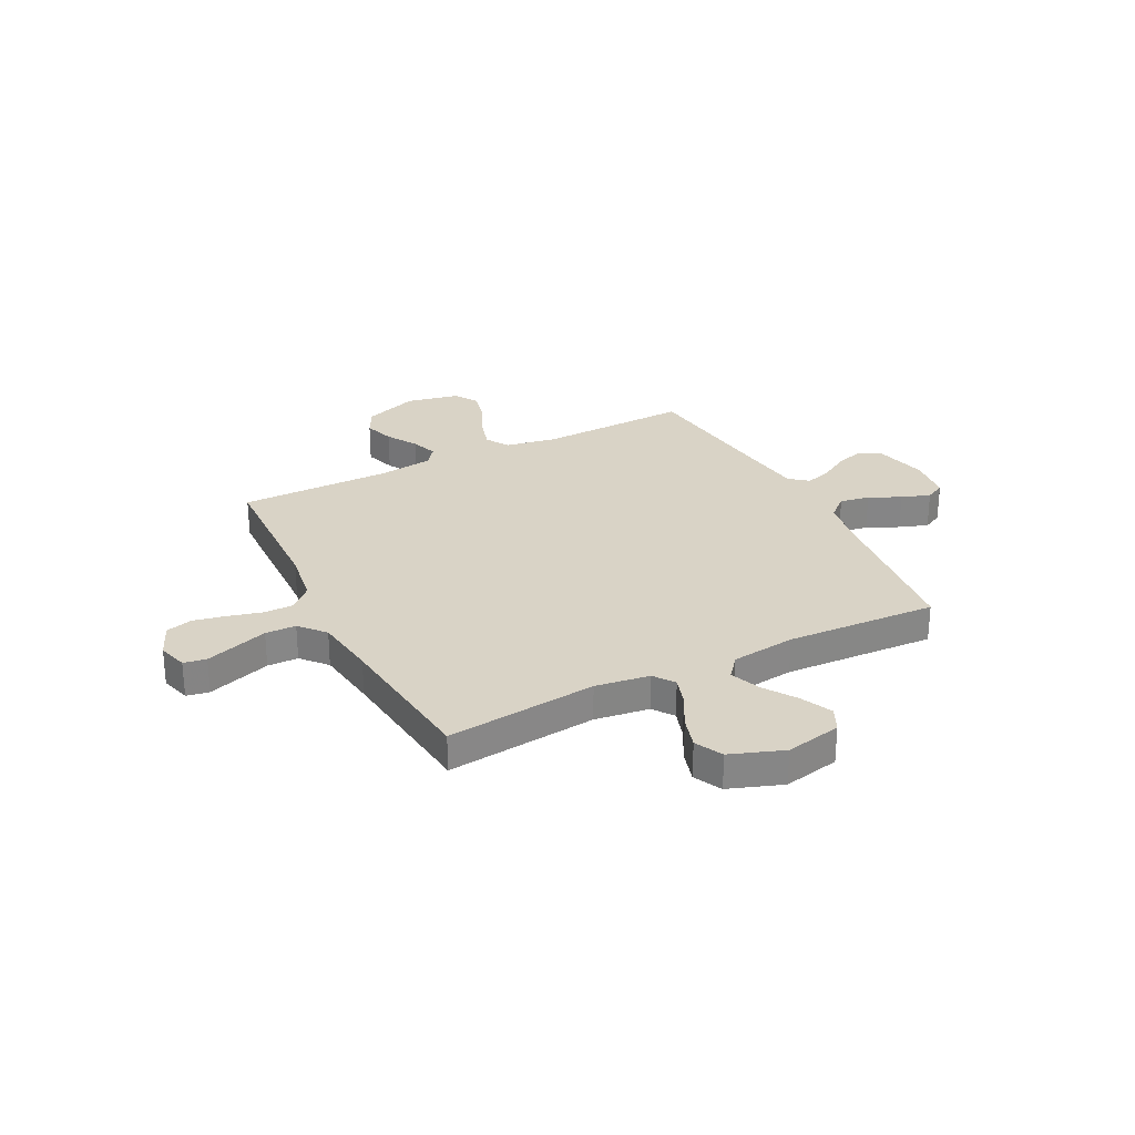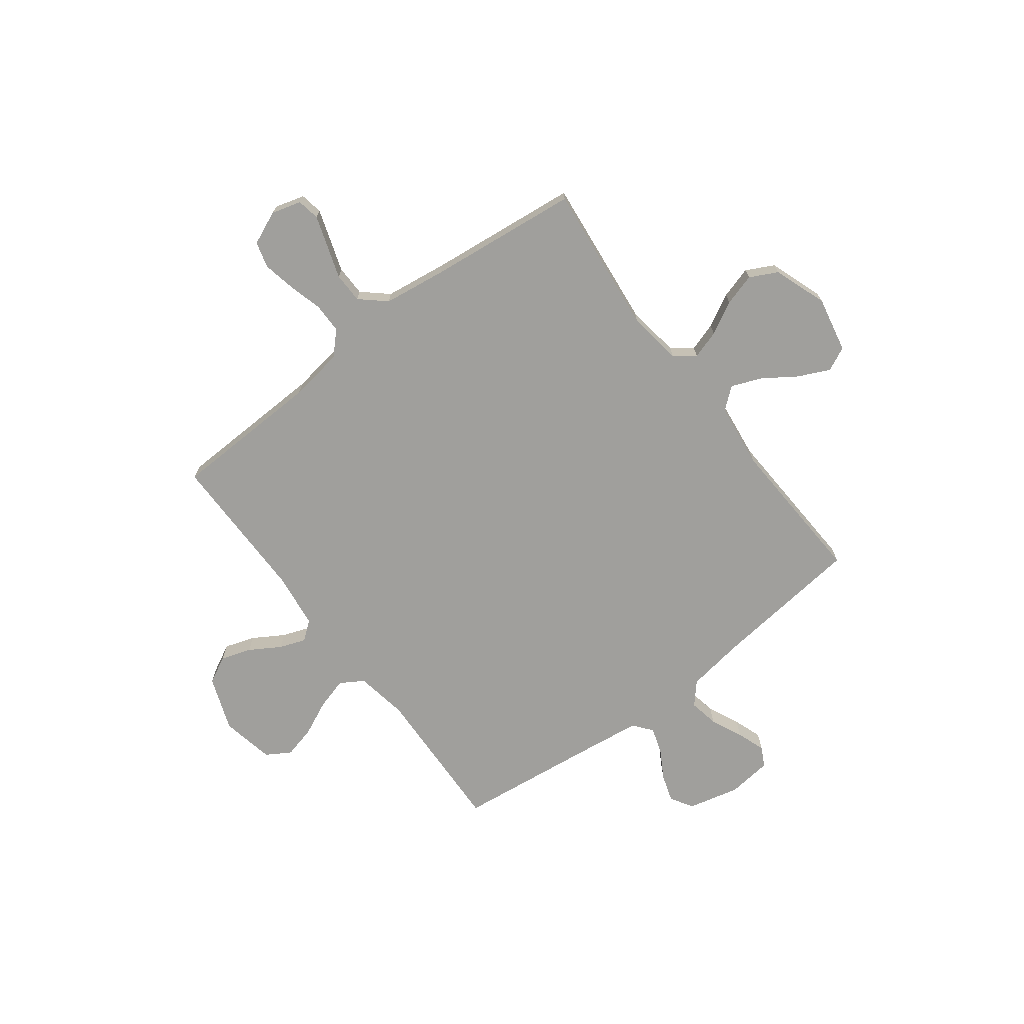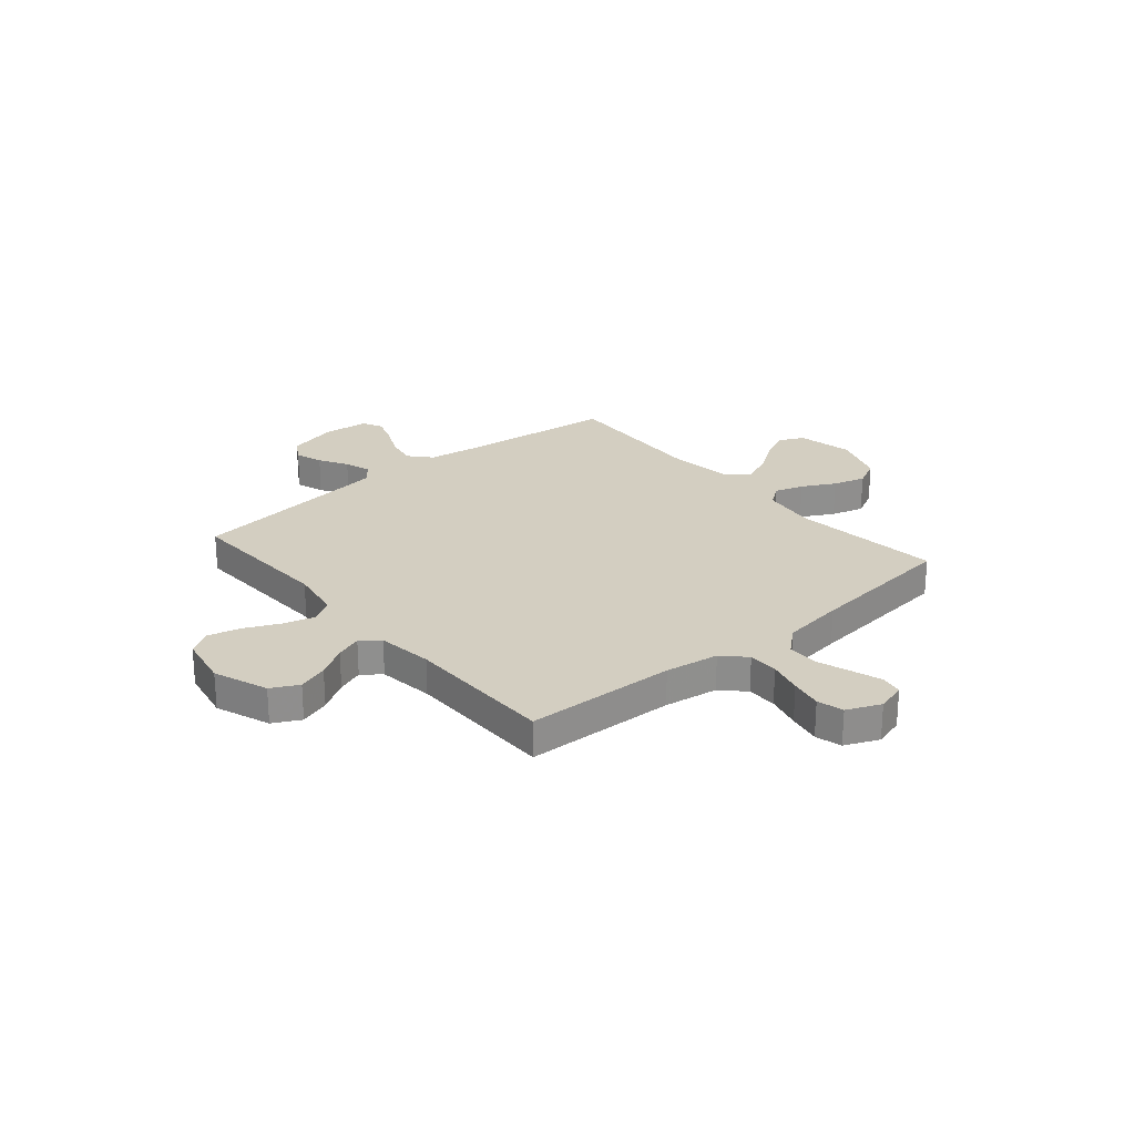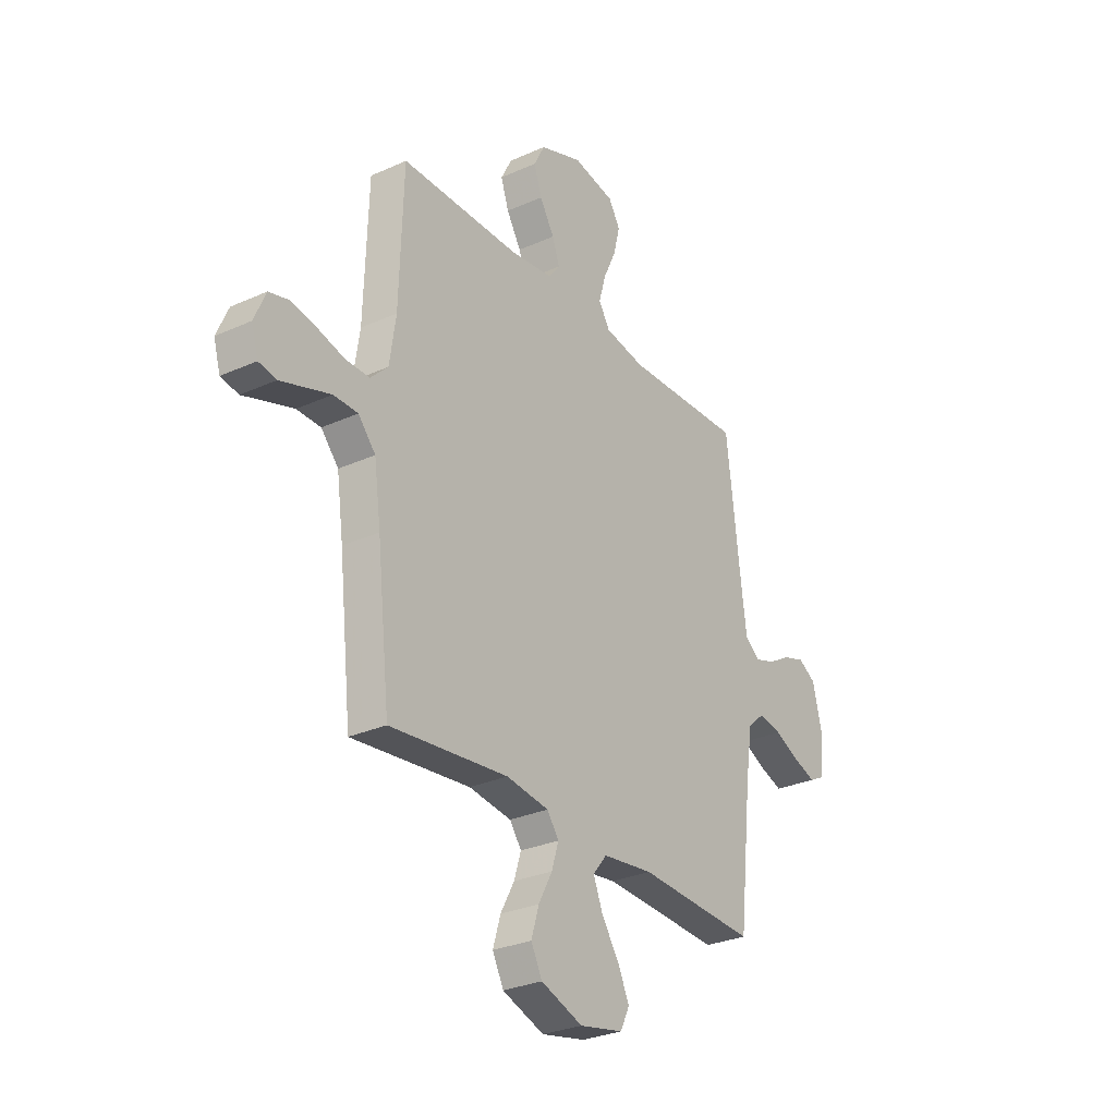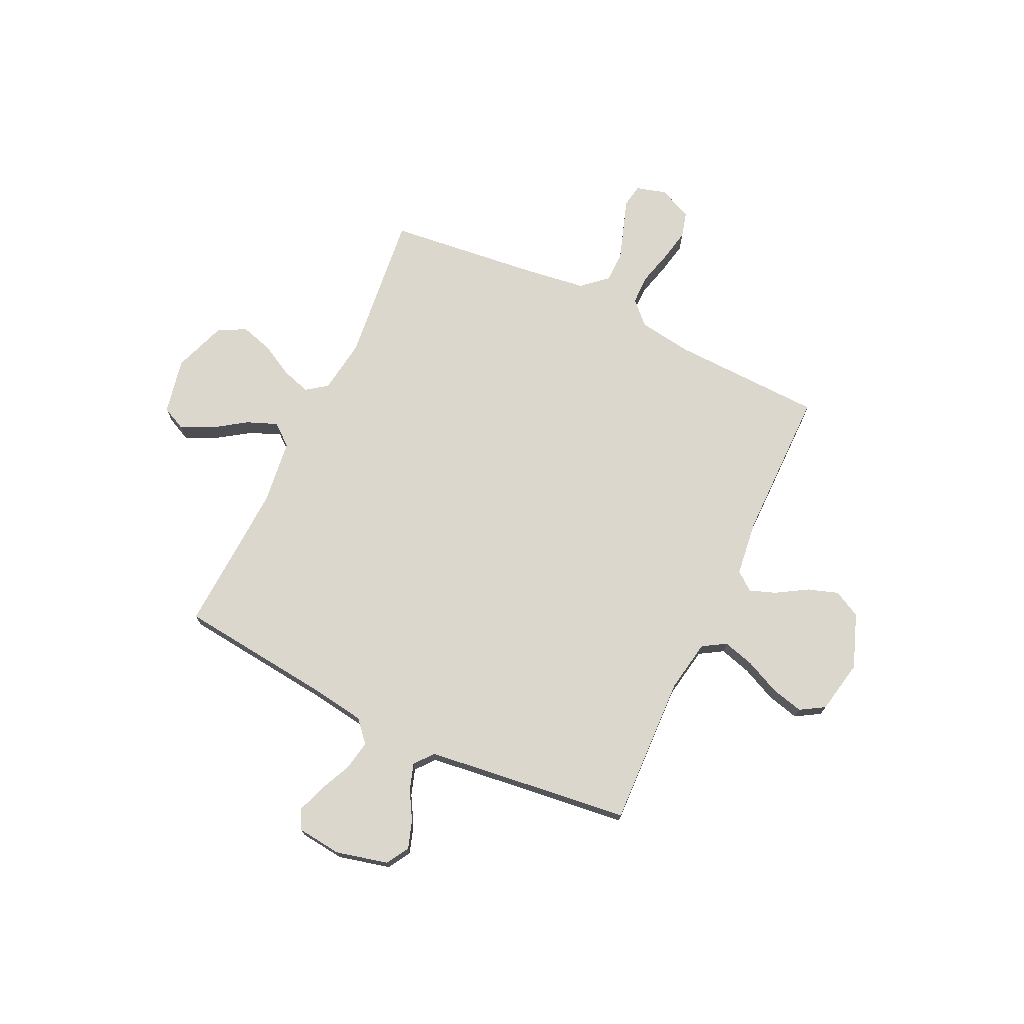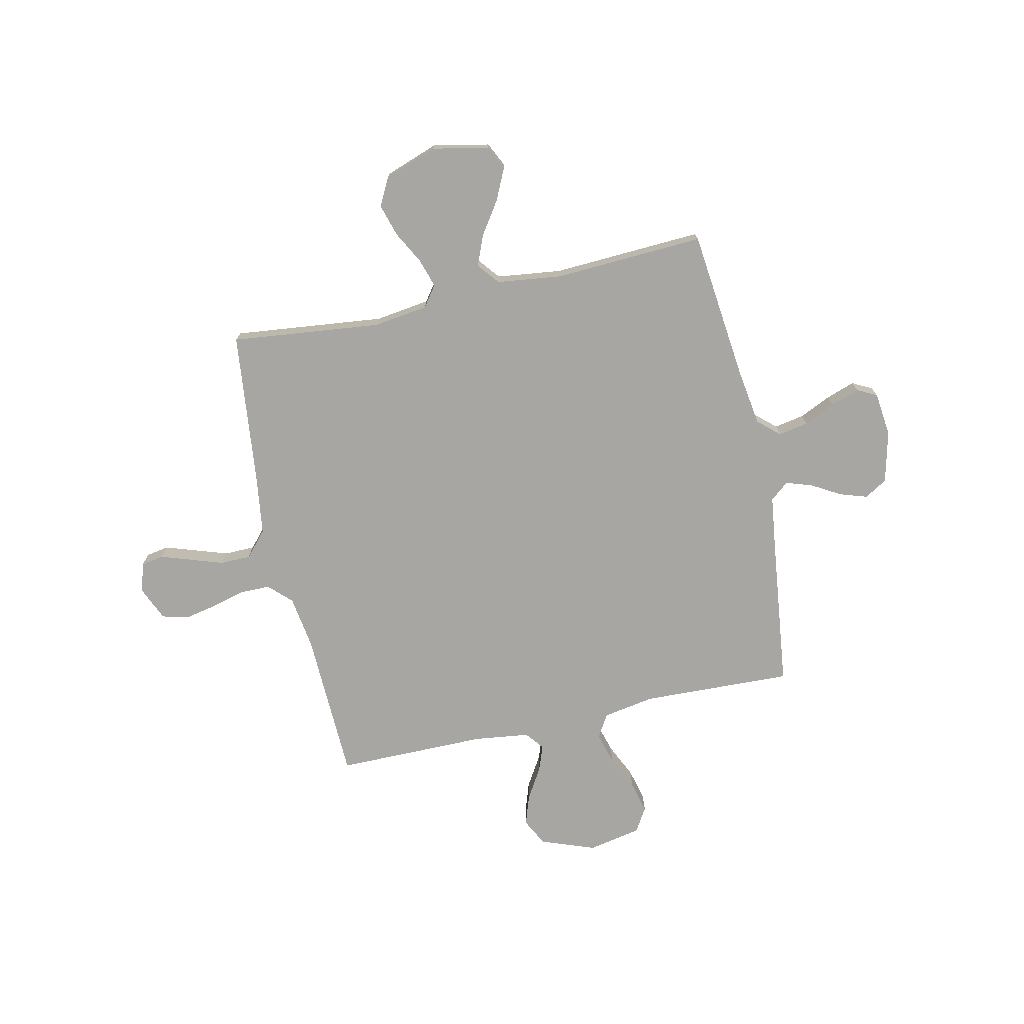
<metadata>
{"format":"obj","ext":"obj","renderer":"f3d","projection":"perspective","resolution":1024,"background":"white","views":[{"elev":28.3,"azim":153.1,"up":"+Y"},{"elev":-71.2,"azim":127.2,"up":"+Y"},{"elev":25.1,"azim":49.7,"up":"+Y"},{"elev":-29.0,"azim":123.9,"up":"+Z"},{"elev":72.8,"azim":-64.7,"up":"+Y"},{"elev":-74.0,"azim":-167.6,"up":"+Y"}]}
</metadata>
<code>
v -0.5 0.07 0.5
v -0.2 0.07 0.489
v -0.097 0.07 0.507
v -0.069 0.07 0.553
v -0.087 0.07 0.616
v -0.119 0.07 0.685
v -0.135 0.07 0.749
v -0.106 0.07 0.797
v 0 0.07 0.818
v 0.108 0.07 0.778
v 0.136 0.07 0.724
v 0.116 0.07 0.664
v 0.079 0.07 0.603
v 0.06 0.07 0.551
v 0.089 0.07 0.514
v 0.2 0.07 0.5
v 0.5 0.07 0.5
v 0.51 0.07 0.2
v 0.526 0.07 0.093
v 0.57 0.07 0.05
v 0.63 0.07 0.05
v 0.698 0.07 0.068
v 0.762 0.07 0.081
v 0.814 0.07 0.067
v 0.843 0.07 0
v 0.826 0.07 -0.059
v 0.781 0.07 -0.067
v 0.721 0.07 -0.047
v 0.655 0.07 -0.025
v 0.594 0.07 -0.026
v 0.55 0.07 -0.076
v 0.533 0.07 -0.2
v 0.5 0.07 -0.5
v 0.2 0.07 -0.467
v 0.092 0.07 -0.482
v 0.062 0.07 -0.523
v 0.08 0.07 -0.58
v 0.115 0.07 -0.645
v 0.134 0.07 -0.709
v 0.106 0.07 -0.764
v 0 0.07 -0.802
v -0.111 0.07 -0.779
v -0.134 0.07 -0.731
v -0.105 0.07 -0.669
v -0.061 0.07 -0.604
v -0.037 0.07 -0.544
v -0.072 0.07 -0.501
v -0.2 0.07 -0.485
v -0.5 0.07 -0.5
v -0.533 0.07 -0.2
v -0.55 0.07 -0.086
v -0.593 0.07 -0.048
v -0.652 0.07 -0.059
v -0.715 0.07 -0.088
v -0.772 0.07 -0.108
v -0.811 0.07 -0.088
v -0.821 0.07 0
v -0.796 0.07 0.103
v -0.751 0.07 0.13
v -0.696 0.07 0.112
v -0.639 0.07 0.079
v -0.587 0.07 0.062
v -0.55 0.07 0.092
v -0.536 0.07 0.2
v -0.5 0 0.5
v -0.2 0 0.489
v -0.097 0 0.507
v -0.069 0 0.553
v -0.087 0 0.616
v -0.119 0 0.685
v -0.135 0 0.749
v -0.106 0 0.797
v 0 0 0.818
v 0.108 0 0.778
v 0.136 0 0.724
v 0.116 0 0.664
v 0.079 0 0.603
v 0.06 0 0.551
v 0.089 0 0.514
v 0.2 0 0.5
v 0.5 0 0.5
v 0.51 0 0.2
v 0.526 0 0.093
v 0.57 0 0.05
v 0.63 0 0.05
v 0.698 0 0.068
v 0.762 0 0.081
v 0.814 0 0.067
v 0.843 0 0
v 0.826 0 -0.059
v 0.781 0 -0.067
v 0.721 0 -0.047
v 0.655 0 -0.025
v 0.594 0 -0.026
v 0.55 0 -0.076
v 0.533 0 -0.2
v 0.5 0 -0.5
v 0.2 0 -0.467
v 0.092 0 -0.482
v 0.062 0 -0.523
v 0.08 0 -0.58
v 0.115 0 -0.645
v 0.134 0 -0.709
v 0.106 0 -0.764
v 0 0 -0.802
v -0.111 0 -0.779
v -0.134 0 -0.731
v -0.105 0 -0.669
v -0.061 0 -0.604
v -0.037 0 -0.544
v -0.072 0 -0.501
v -0.2 0 -0.485
v -0.5 0 -0.5
v -0.533 0 -0.2
v -0.55 0 -0.086
v -0.593 0 -0.048
v -0.652 0 -0.059
v -0.715 0 -0.088
v -0.772 0 -0.108
v -0.811 0 -0.088
v -0.821 0 0
v -0.796 0 0.103
v -0.751 0 0.13
v -0.696 0 0.112
v -0.639 0 0.079
v -0.587 0 0.062
v -0.55 0 0.092
v -0.536 0 0.2
f 59 60 61
f 58 59 61
f 57 58 61
f 56 57 61
f 55 56 61
f 54 55 61
f 53 54 61
f 52 53 61 62
f 51 52 62 63
f 48 49 50
f 51 63 64
f 50 51 64
f 48 50 64
f 47 48 64
f 43 44 45
f 42 43 45
f 41 42 45
f 40 41 45
f 39 40 45
f 38 39 45
f 37 38 45
f 36 37 45 46
f 64 1 2
f 47 64 2
f 46 47 2
f 36 46 2
f 35 36 2
f 26 27 28
f 25 26 28
f 24 25 28
f 23 24 28
f 22 23 28
f 21 22 28
f 20 21 28 29
f 16 17 18
f 15 16 18 19
f 11 12 13
f 10 11 13
f 9 10 13
f 8 9 13
f 7 8 13
f 6 7 13
f 5 6 13
f 4 5 13 14
f 3 4 14 15
f 15 19 20
f 3 15 20
f 2 3 20
f 35 2 20
f 34 35 20
f 20 29 30
f 20 30 31
f 34 20 31
f 32 33 34
f 31 32 34
f 125 124 123
f 125 123 122
f 125 122 121
f 125 121 120
f 125 120 119
f 125 119 118
f 125 118 117
f 126 125 117 116
f 127 126 116 115
f 114 113 112
f 128 127 115
f 128 115 114
f 128 114 112
f 128 112 111
f 109 108 107
f 109 107 106
f 109 106 105
f 109 105 104
f 109 104 103
f 109 103 102
f 109 102 101
f 110 109 101 100
f 66 65 128
f 66 128 111
f 66 111 110
f 66 110 100
f 66 100 99
f 92 91 90
f 92 90 89
f 92 89 88
f 92 88 87
f 92 87 86
f 92 86 85
f 93 92 85 84
f 82 81 80
f 83 82 80 79
f 77 76 75
f 77 75 74
f 77 74 73
f 77 73 72
f 77 72 71
f 77 71 70
f 77 70 69
f 78 77 69 68
f 79 78 68 67
f 84 83 79
f 84 79 67
f 84 67 66
f 84 66 99
f 84 99 98
f 94 93 84
f 95 94 84
f 95 84 98
f 98 97 96
f 98 96 95
f 1 65 66 2
f 2 66 67 3
f 3 67 68 4
f 4 68 69 5
f 5 69 70 6
f 6 70 71 7
f 7 71 72 8
f 8 72 73 9
f 9 73 74 10
f 10 74 75 11
f 11 75 76 12
f 12 76 77 13
f 13 77 78 14
f 14 78 79 15
f 15 79 80 16
f 16 80 81 17
f 17 81 82 18
f 18 82 83 19
f 19 83 84 20
f 20 84 85 21
f 21 85 86 22
f 22 86 87 23
f 23 87 88 24
f 24 88 89 25
f 25 89 90 26
f 26 90 91 27
f 27 91 92 28
f 28 92 93 29
f 29 93 94 30
f 30 94 95 31
f 31 95 96 32
f 32 96 97 33
f 33 97 98 34
f 34 98 99 35
f 35 99 100 36
f 36 100 101 37
f 37 101 102 38
f 38 102 103 39
f 39 103 104 40
f 40 104 105 41
f 41 105 106 42
f 42 106 107 43
f 43 107 108 44
f 44 108 109 45
f 45 109 110 46
f 46 110 111 47
f 47 111 112 48
f 48 112 113 49
f 49 113 114 50
f 50 114 115 51
f 51 115 116 52
f 52 116 117 53
f 53 117 118 54
f 54 118 119 55
f 55 119 120 56
f 56 120 121 57
f 57 121 122 58
f 58 122 123 59
f 59 123 124 60
f 60 124 125 61
f 61 125 126 62
f 62 126 127 63
f 63 127 128 64
f 64 128 65 1

</code>
